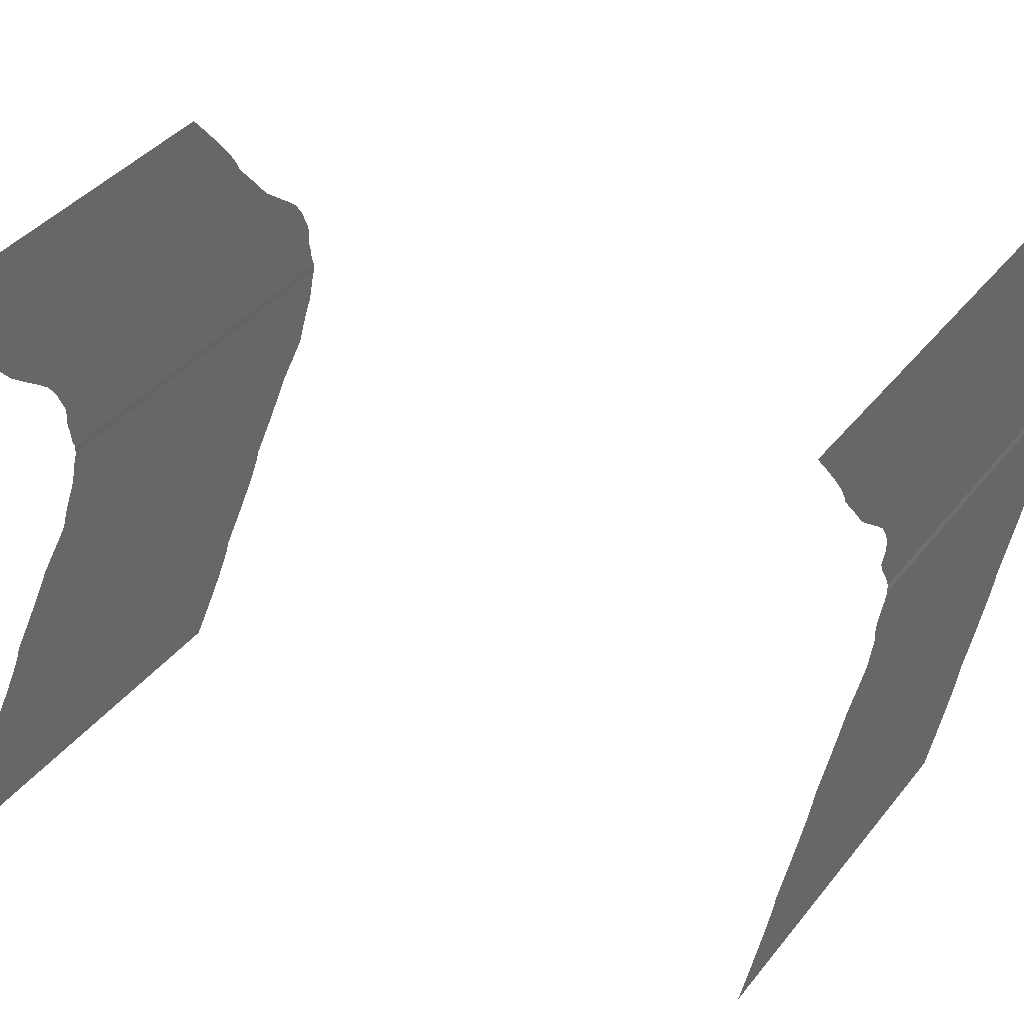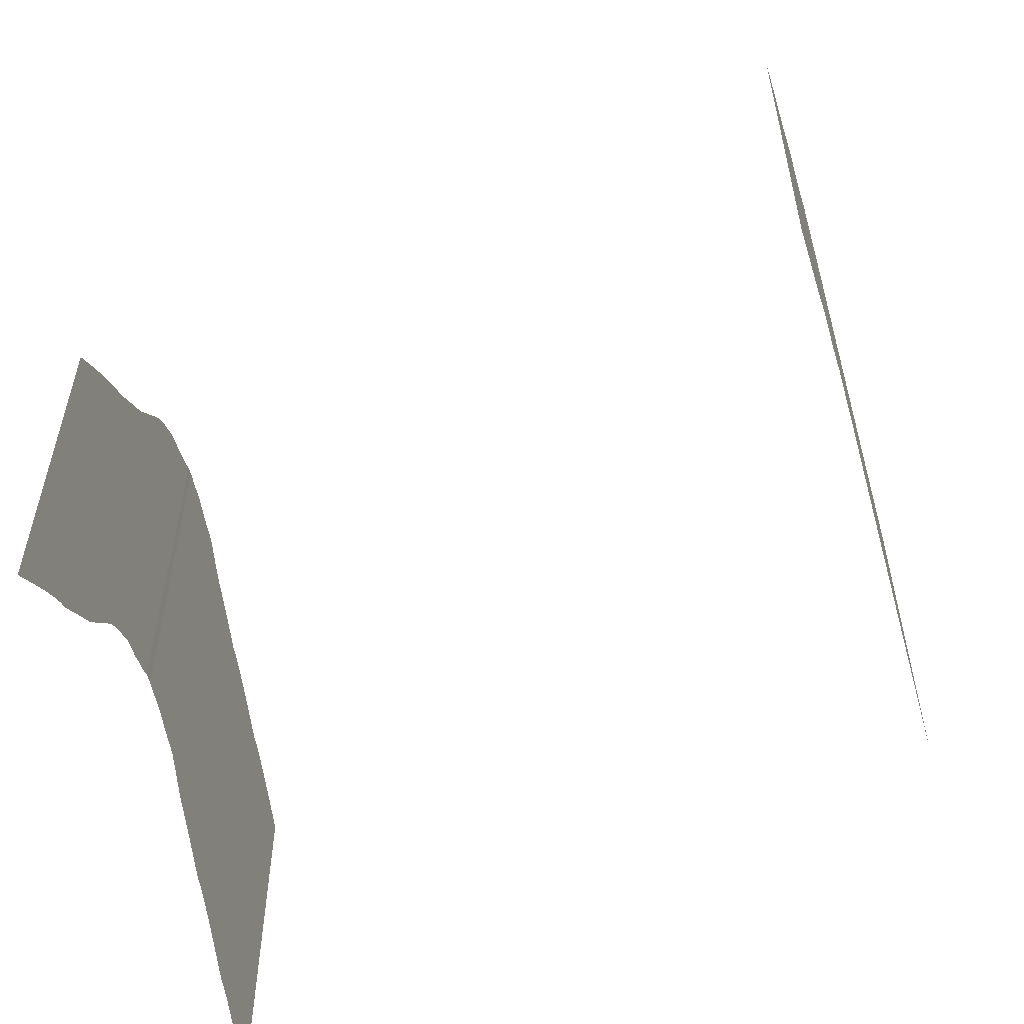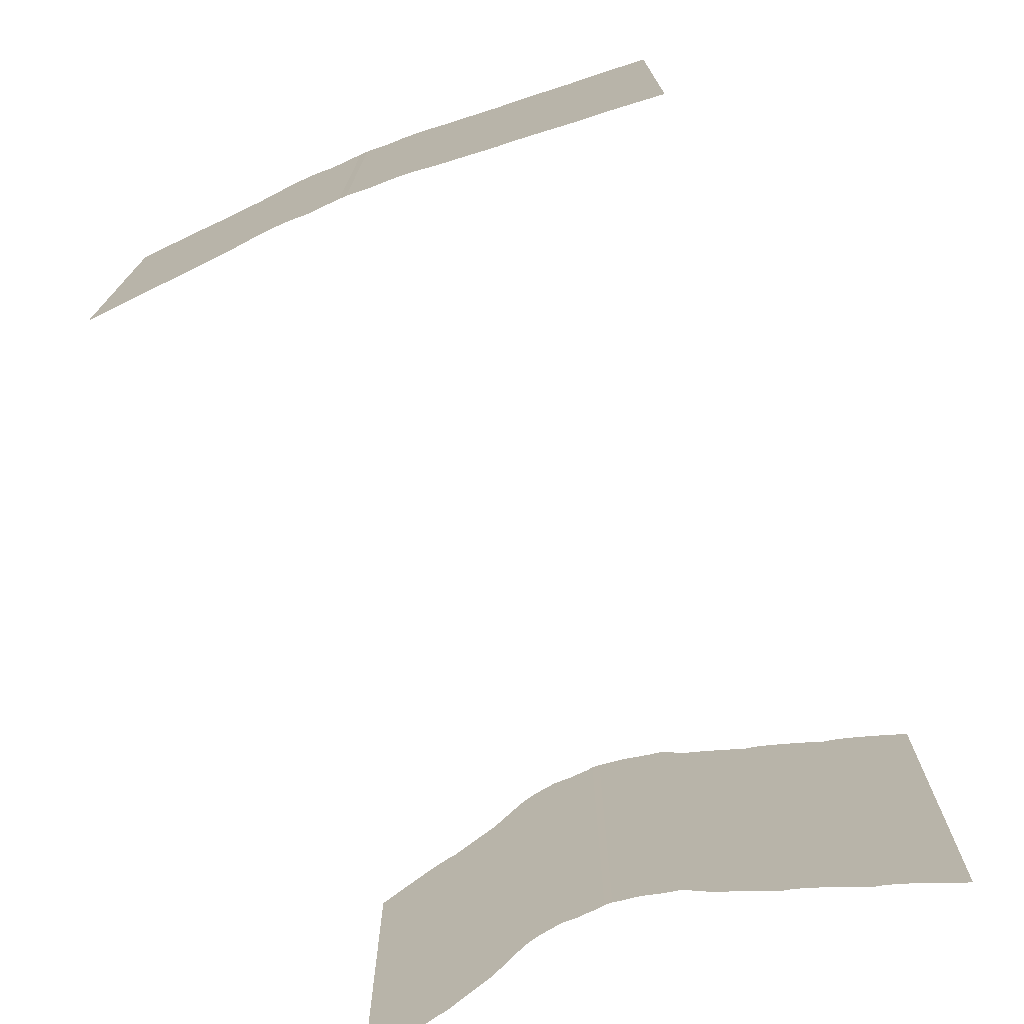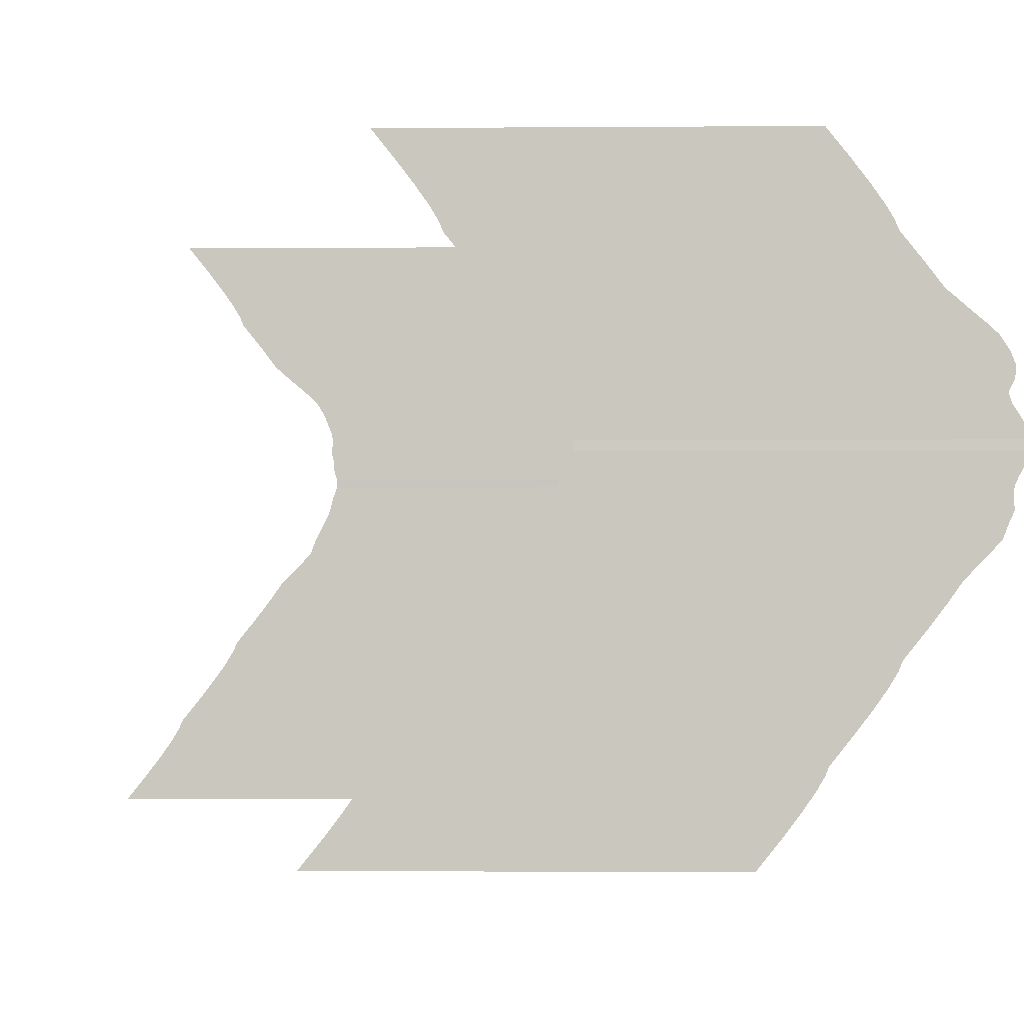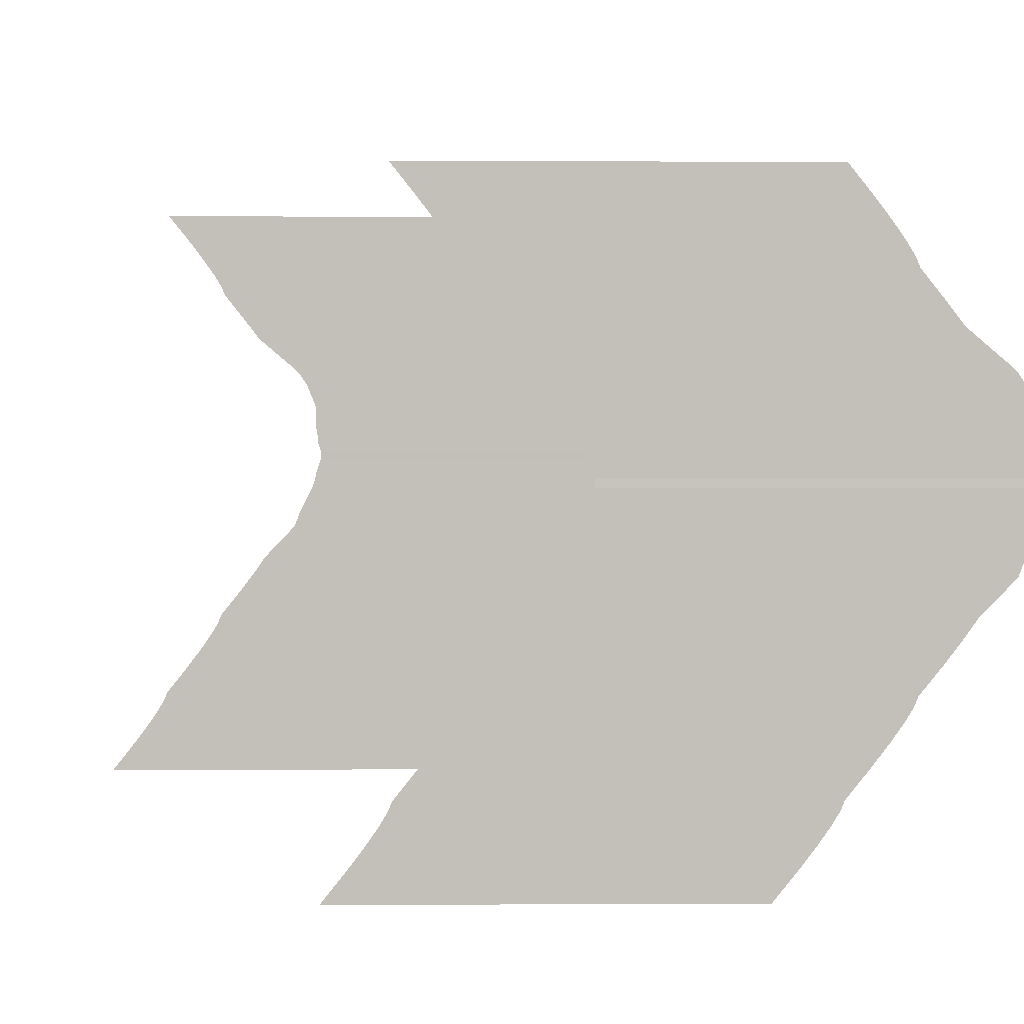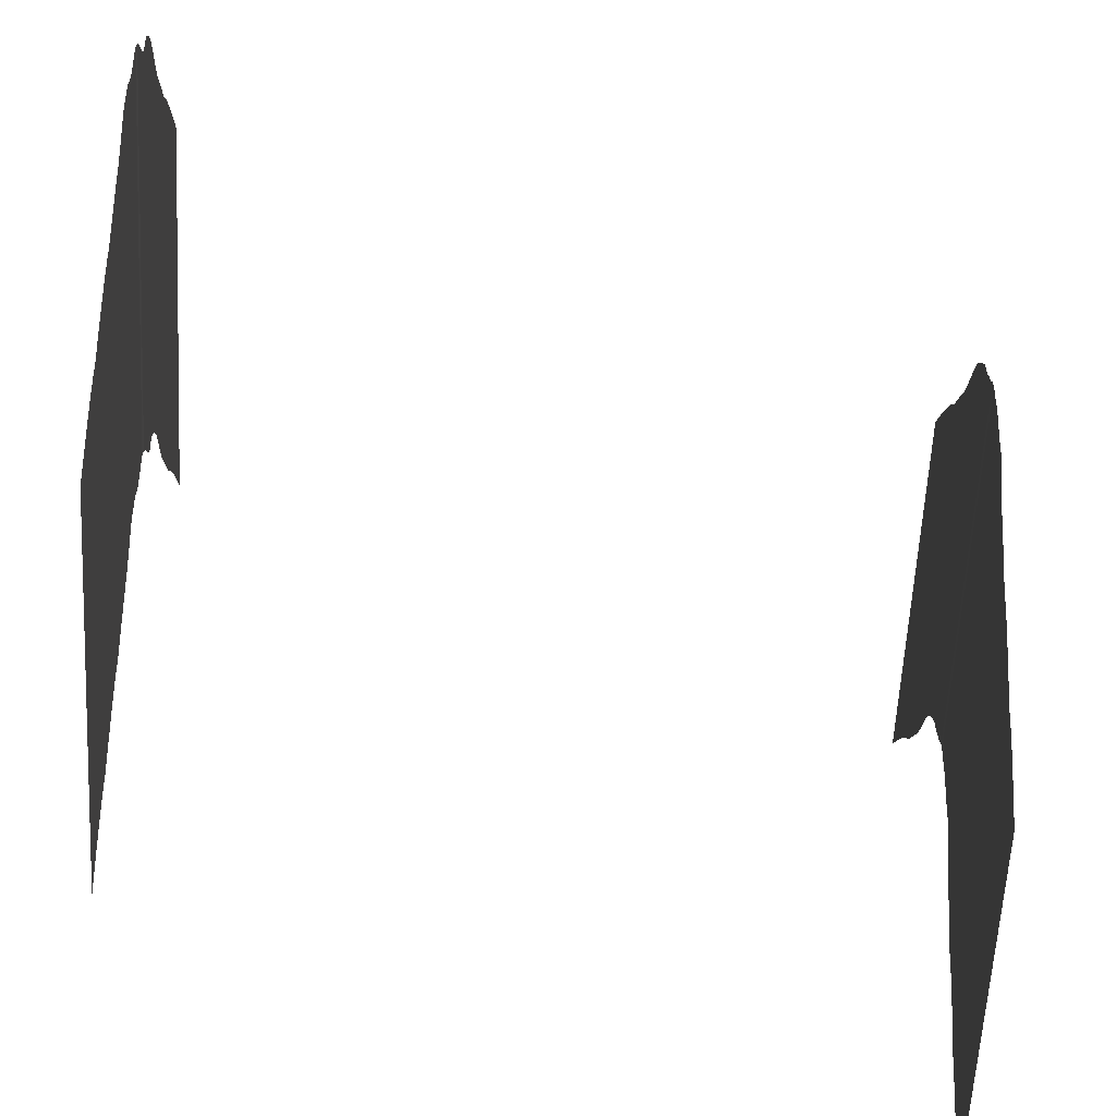
<metadata>
{"format":"obj","ext":"obj","renderer":"f3d","projection":"perspective","resolution":1024,"background":"white","views":[{"elev":40.1,"azim":34.5,"up":"+Z"},{"elev":-55.0,"azim":16.2,"up":"+Y"},{"elev":-74.2,"azim":112.0,"up":"+Y"},{"elev":-1.8,"azim":91.6,"up":"+Z"},{"elev":3.0,"azim":89.0,"up":"+Z"},{"elev":-61.2,"azim":176.8,"up":"+Z"}]}
</metadata>
<code>
g default
v -872.1 -235.9 1
v -872.1 -236 -1
v -872.1 -236.7 3
v -872.1 -238.5 6
v -872.1 -240.4 10
v -872.1 -238.9 15
v -872.1 -242 21
v -872.1 -244.2 23
v -872.1 -247.8 26
v -872.1 -252.4 30
v -872.1 -256.2 35
v -872.1 -261 41
v -872.1 -261.8 43
v -872.1 -263.6 46
v -872.1 -266.4 50
v -872.1 -270.2 55
v -872.1 -275 61
v -872.1 -236.8 -3
v -872.1 -237.7 -4.5
v -872.1 -238.6 -6
v -872.1 -239.4 -8
v -872.1 -239.5 -10
v -872.1 -239.4 -12.5
v -872.1 -240.5 -15
v -872.1 -244.4 -21
v -872.1 -246.4 -23
v -872.1 -249.3 -26
v -872.1 -252.1 -30
v -872.1 -255.9 -35
v -872.1 -260.7 -41
v -872.1 -261.5 -43
v -872.1 -263.3 -46
v -872.1 -266.1 -50
v -872.1 -269.9 -55
v -872.1 -274.7 -61
v -872.1 -275.5 -63
v -872.1 -277.3 -66
v -872.1 -280.1 -70
v -872.1 -282 -72.5
v -872.1 -283.9 -75
v -872.1 -286.3 -78
v -872.1 -288.7 -81
v -1044 -297.6 1
v -1044 -298.3 3
v -1044 -298.6 6
v -1044 -298.8 10
v -1044 -299.9 15
v -1044 -303.1 21
v -1044 -305.2 23
v -1044 -308.8 26
v -1044 -313.4 30
v -1044 -317.2 35
v -1044 -322 41
v -1044 -322.8 43
v -1044 -324.6 46
v -1044 -327.4 50
v -1044 -331.2 55
v -1044 -336 61
v -1044 -297.7 -1
v -1044 -298.4 -3
v -1044 -298.9 -4.5
v -1044 -299.2 -6
v -1044 -299.8 -8
v -1044 -300.8 -10
v -1044 -302.1 -12.5
v -1044 -303.3 -15
v -1044 -307.2 -21
v -1044 -309.2 -23
v -1044 -312 -26
v -1044 -314.8 -30
v -1044 -318.6 -35
v -1044 -323.4 -41
v -1044 -324.2 -43
v -1044 -326 -46
v -1044 -328.8 -50
v -1044 -332.6 -55
v -1044 -337.4 -61
v -1044 -338.2 -63
v -1044 -340 -66
v -1044 -342.8 -70
v -1044 -344.7 -72.5
v -1044 -346.6 -75
v -1044 -349 -78
v -1044 -351.4 -81
v -1044 -304.4 -18
v -872.1 -241.7 -18
v -872.1 -239.2 12.5
v -1044 -298.9 12.5
v -872.1 -240.1 18
v -1044 -301.1 18
v -872.1 -239.8 8
v -1044 -299 8
v -872.1 -362 61
v -1044 -423 61
v -872.1 -375.7 -81
v -1044 -438.4 -81
v -872.1 -322.9 1
v -872.1 -323 -1
v -872.1 -323.7 3
v -872.1 -325.5 6
v -872.1 -326.8 8
v -872.1 -327.4 10
v -872.1 -326.2 12.5
v -872.1 -325.9 15
v -872.1 -327.1 18
v -872.1 -329 21
v -872.1 -331.2 23
v -872.1 -334.8 26
v -872.1 -339.4 30
v -872.1 -343.2 35
v -872.1 -348 41
v -872.1 -348.8 43
v -872.1 -350.6 46
v -872.1 -353.4 50
v -872.1 -357.2 55
v -872.1 -323.8 -3
v -872.1 -324.7 -4.5
v -872.1 -325.6 -6
v -872.1 -326.4 -8
v -872.1 -326.5 -10
v -872.1 -326.4 -12.5
v -872.1 -327.5 -15
v -872.1 -328.7 -18
v -872.1 -331.4 -21
v -872.1 -333.4 -23
v -872.1 -336.3 -26
v -872.1 -339.1 -30
v -872.1 -342.9 -35
v -872.1 -347.7 -41
v -872.1 -348.5 -43
v -872.1 -350.3 -46
v -872.1 -353.1 -50
v -872.1 -356.9 -55
v -872.1 -361.7 -61
v -872.1 -362.5 -63
v -872.1 -364.3 -66
v -872.1 -367.1 -70
v -872.1 -369 -72.5
v -872.1 -370.9 -75
v -872.1 -373.3 -78
v -1044 -384.6 1
v -1044 -385.3 3
v -1044 -385.6 6
v -1044 -386 8
v -1044 -385.8 10
v -1044 -385.9 12.5
v -1044 -386.9 15
v -1044 -388.1 18
v -1044 -390.1 21
v -1044 -392.2 23
v -1044 -395.8 26
v -1044 -400.4 30
v -1044 -404.2 35
v -1044 -409 41
v -1044 -409.8 43
v -1044 -411.6 46
v -1044 -414.4 50
v -1044 -418.2 55
v -1044 -384.7 -1
v -1044 -385.4 -3
v -1044 -385.9 -4.5
v -1044 -386.2 -6
v -1044 -386.8 -8
v -1044 -387.8 -10
v -1044 -389.1 -12.5
v -1044 -390.3 -15
v -1044 -391.4 -18
v -1044 -394.2 -21
v -1044 -396.2 -23
v -1044 -399 -26
v -1044 -401.8 -30
v -1044 -405.6 -35
v -1044 -410.4 -41
v -1044 -411.2 -43
v -1044 -413 -46
v -1044 -415.8 -50
v -1044 -419.6 -55
v -1044 -424.4 -61
v -1044 -425.2 -63
v -1044 -427 -66
v -1044 -429.8 -70
v -1044 -431.7 -72.5
v -1044 -433.6 -75
v -1044 -436 -78
g spline_07_Cliff
f 2 1 97 98
f 1 3 99 97
f 3 4 100 99
f 4 91 101 100
f 5 87 103 102
f 6 89 105 104
f 7 8 107 106
f 8 9 108 107
f 9 10 109 108
f 10 11 110 109
f 11 12 111 110
f 12 13 112 111
f 13 14 113 112
f 14 15 114 113
f 15 16 115 114
f 16 17 93 115
f 18 2 98 116
f 19 18 116 117
f 20 19 117 118
f 21 20 118 119
f 22 21 119 120
f 23 22 120 121
f 24 23 121 122
f 86 24 122 123
f 26 25 124 125
f 27 26 125 126
f 28 27 126 127
f 29 28 127 128
f 30 29 128 129
f 31 30 129 130
f 32 31 130 131
f 33 32 131 132
f 34 33 132 133
f 35 34 133 134
f 36 35 134 135
f 37 36 135 136
f 38 37 136 137
f 39 38 137 138
f 40 39 138 139
f 41 40 139 140
f 42 41 140 95
f 44 43 141 142
f 45 44 142 143
f 92 45 143 144
f 88 46 145 146
f 90 47 147 148
f 49 48 149 150
f 50 49 150 151
f 51 50 151 152
f 52 51 152 153
f 53 52 153 154
f 54 53 154 155
f 55 54 155 156
f 56 55 156 157
f 57 56 157 158
f 58 57 158 94
f 43 59 159 141
f 59 60 160 159
f 60 61 161 160
f 61 62 162 161
f 62 63 163 162
f 63 64 164 163
f 64 65 165 164
f 65 66 166 165
f 66 85 167 166
f 67 68 169 168
f 68 69 170 169
f 69 70 171 170
f 70 71 172 171
f 71 72 173 172
f 72 73 174 173
f 73 74 175 174
f 74 75 176 175
f 75 76 177 176
f 76 77 178 177
f 77 78 179 178
f 78 79 180 179
f 79 80 181 180
f 80 81 182 181
f 81 82 183 182
f 82 83 184 183
f 83 84 96 184
f 85 67 168 167
f 25 86 123 124
f 87 6 104 103
f 47 88 146 147
f 89 7 106 105
f 48 90 148 149
f 91 5 102 101
f 46 92 144 145

</code>
